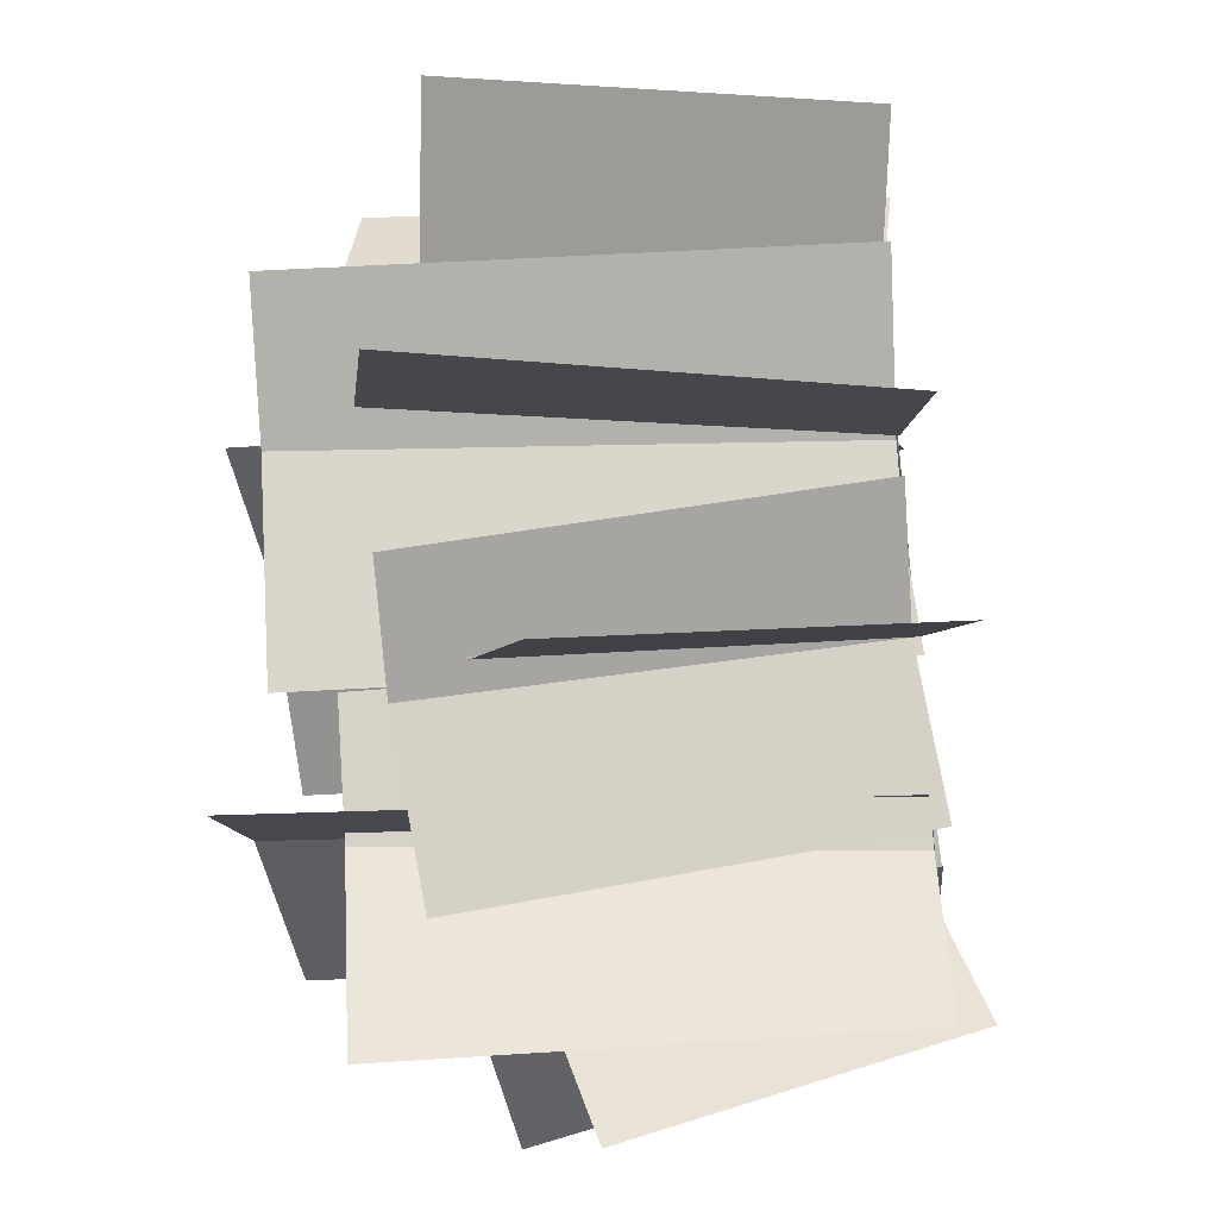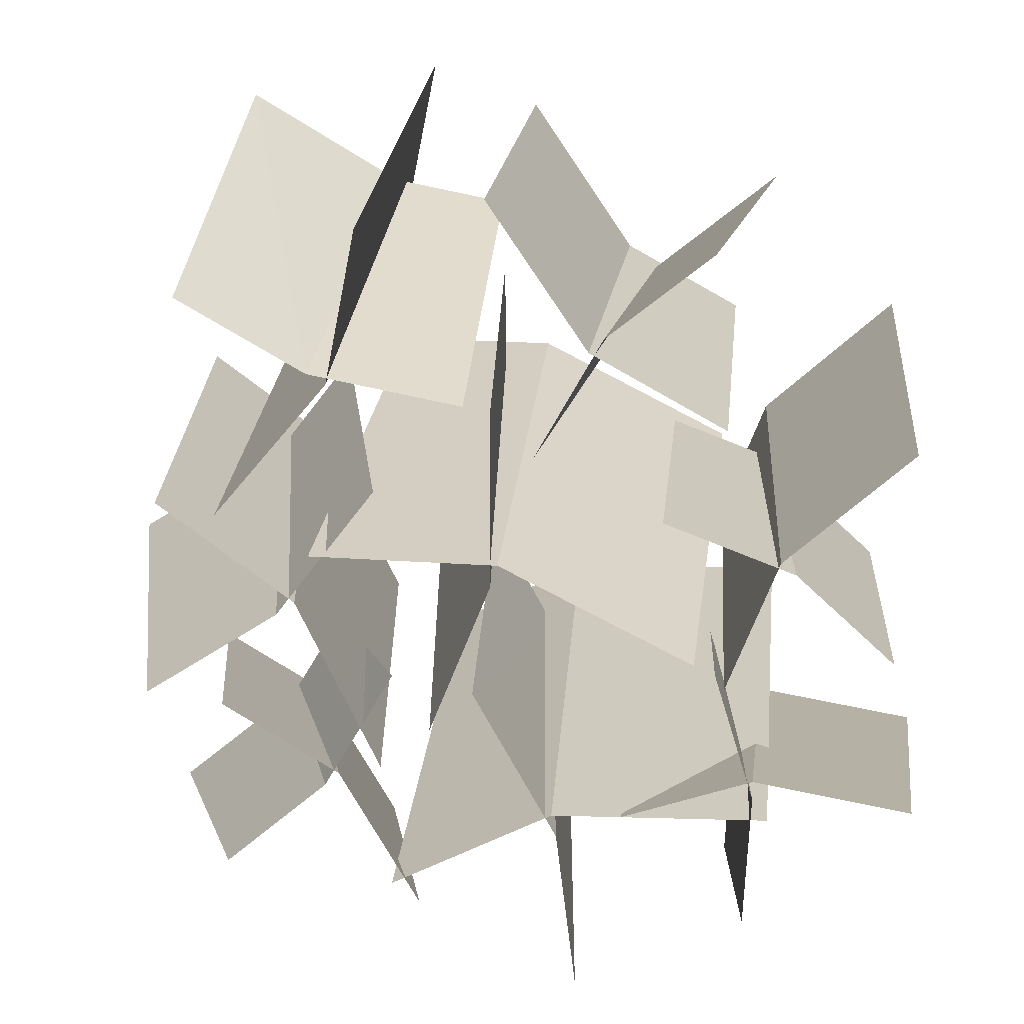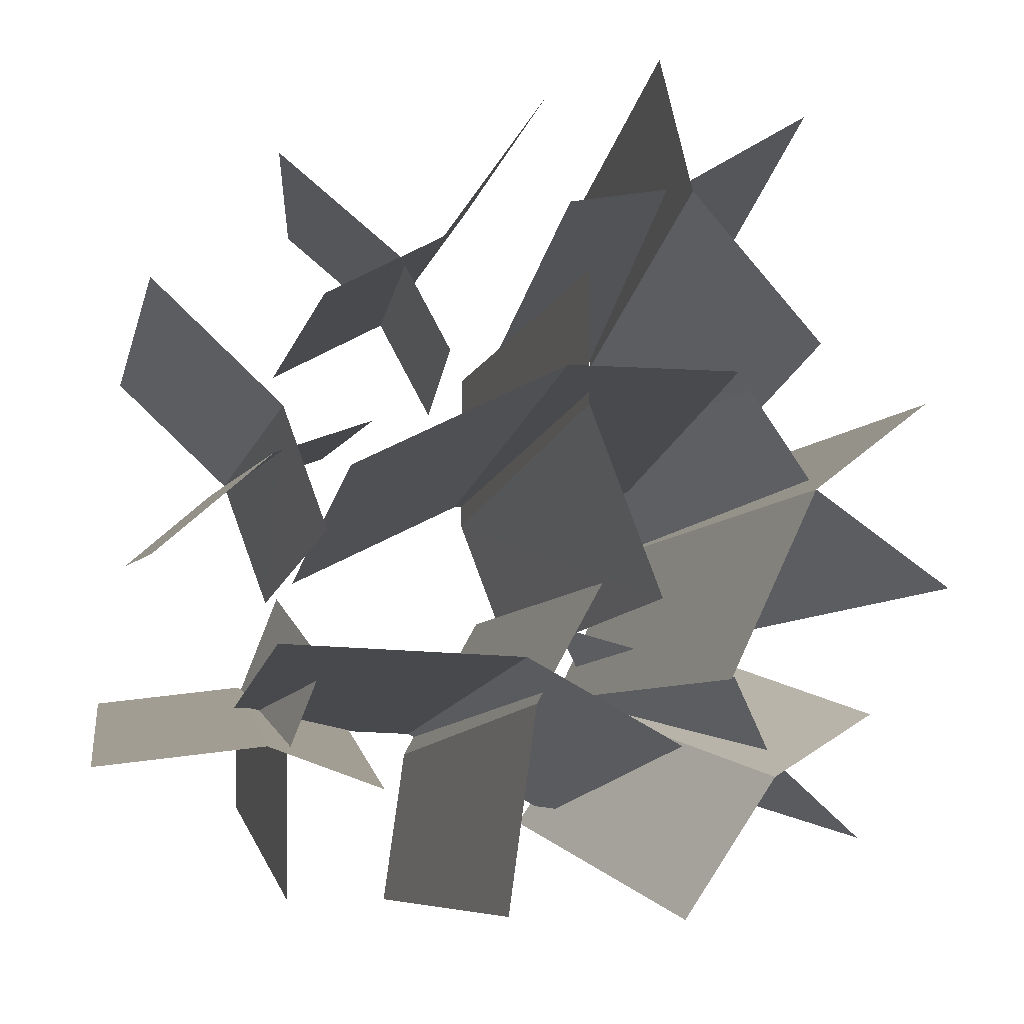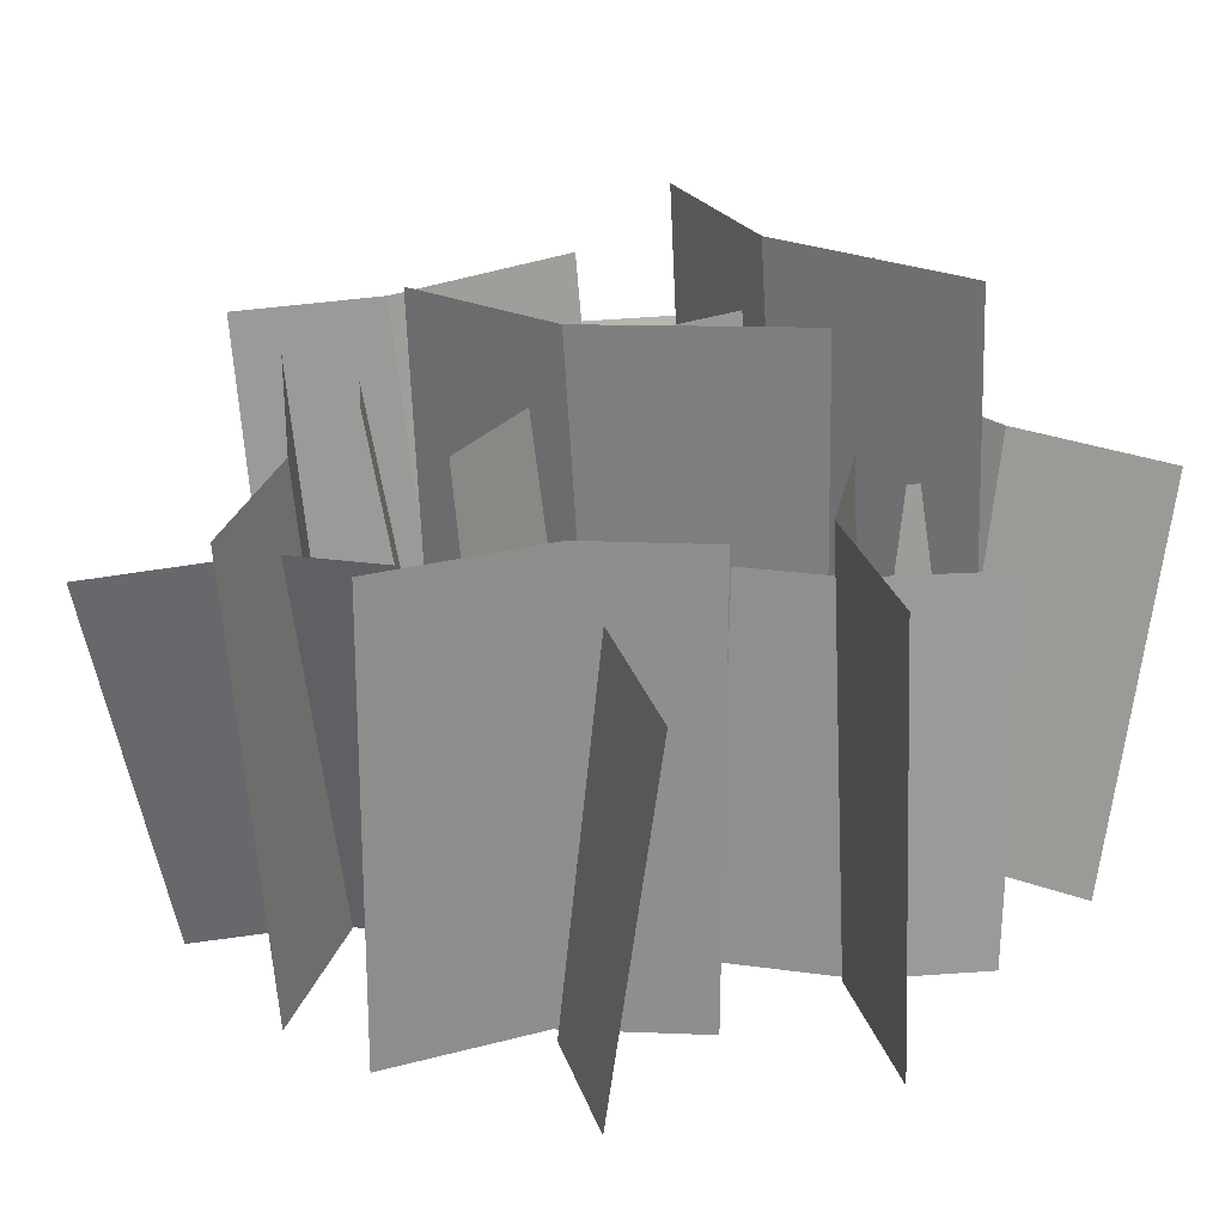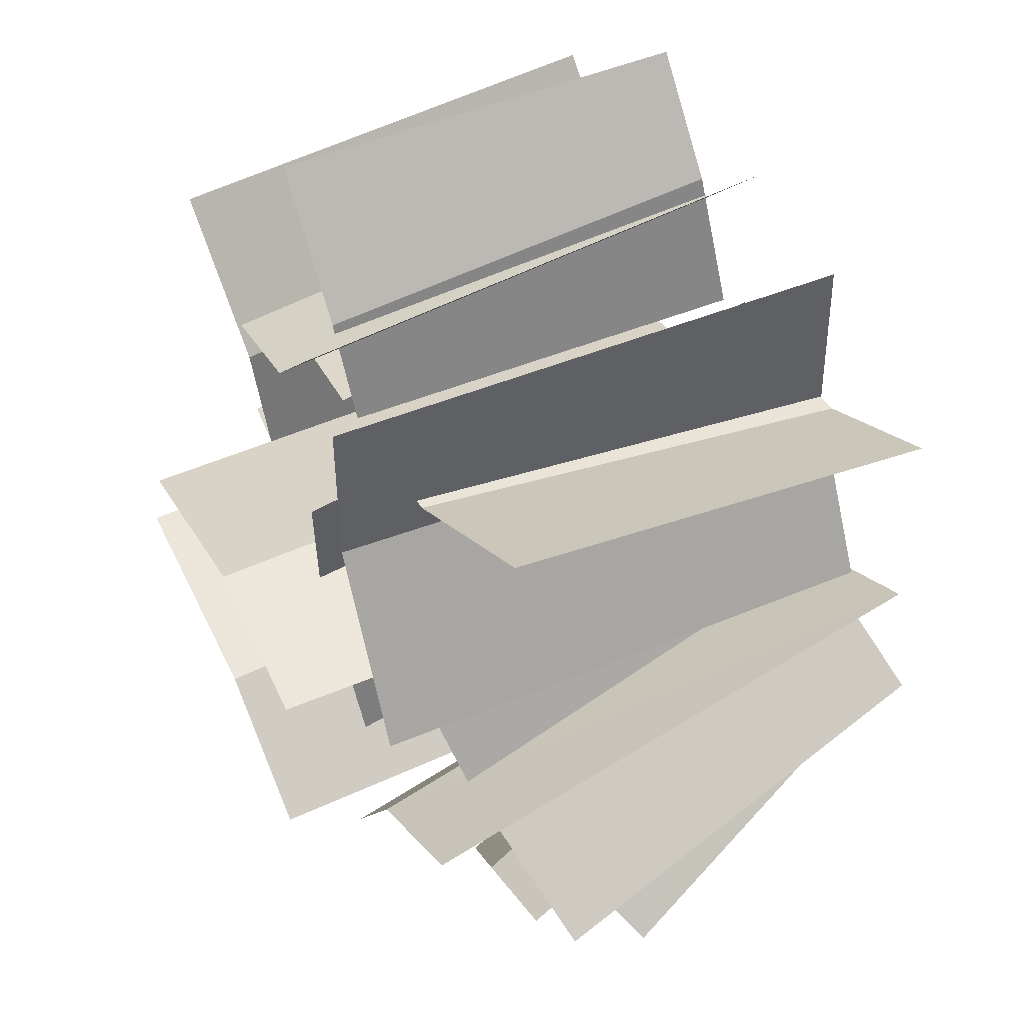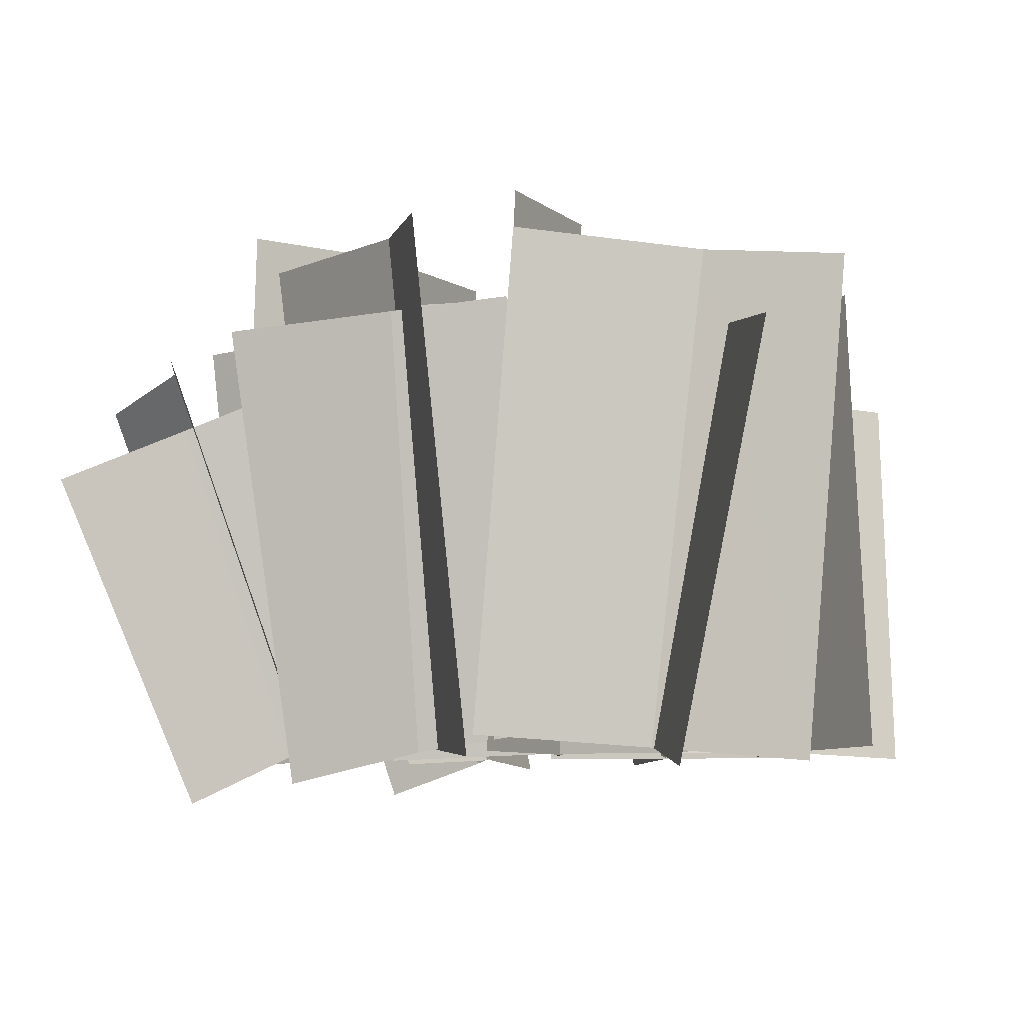
<metadata>
{"format":"obj","ext":"obj","renderer":"f3d","projection":"perspective","resolution":1024,"background":"white","views":[{"elev":-40.6,"azim":-82.0,"up":"+Z"},{"elev":21.8,"azim":7.2,"up":"+Z"},{"elev":-10.1,"azim":170.0,"up":"+Z"},{"elev":27.9,"azim":31.9,"up":"+Y"},{"elev":57.4,"azim":-114.9,"up":"+Z"},{"elev":-7.3,"azim":-63.6,"up":"+Y"}]}
</metadata>
<code>
o Scrub06LOD3
v 0.3135 0.03803 -0.1715
v 0.3318 0.5049 -0.4634
v 0.2852 0.5439 -0.334
v 0.3735 -0.01207 -0.3381
v 0.323 0.4375 -0.668
v 0.3665 -0.06671 -0.5039
v 0.188 -0.01649 -0.3765
v 0.3684 0.6016 -0.4592
v 0.2014 0.5923 -0.5166
v 0.3728 -0.005993 -0.3132
v 0.6104 0.5884 -0.4905
v 0.5962 -0.01829 -0.342
v -0.1511 0.05652 -0.2087
v -0.3914 0.4861 -0.4551
v -0.323 0.5415 -0.3425
v -0.2391 -0.01464 -0.3535
v -0.5513 0.3967 -0.5688
v -0.3687 -0.08697 -0.4458
v -0.3857 -0.01443 -0.2338
v -0.3706 0.5806 -0.4912
v -0.5195 0.5728 -0.397
v -0.2207 -0.005798 -0.3381
v -0.2411 0.5522 -0.6963
v -0.1012 -0.03195 -0.5273
v 0.05777 -0.006206 0.1553
v 0.1826 0.5728 0.2654
v 0.108 0.5728 0.1281
v 0.1538 -0.006206 0.3323
v 0.3628 0.563 0.4177
v 0.2996 -0.01408 0.4556
v 0.3218 -0.007324 0.2106
v 0.1335 0.6748 0.2693
v 0.3035 0.6748 0.1771
v 0.1337 -0.007324 0.3127
v -0.01796 0.6812 0.4897
v -0.006241 -0.001894 0.5161
v 0.2379 -0.006027 0.07349
v 0.3613 0.5562 -0.03099
v 0.2188 0.5562 0.02135
v 0.4214 -0.006027 0.006134
v 0.5327 0.5469 -0.1825
v 0.5601 -0.01367 -0.1166
v 0.3281 -0.007111 -0.1722
v 0.3582 0.6553 0.01668
v 0.2935 0.6553 -0.1595
v 0.3997 -0.007111 0.0227
v 0.5483 0.6611 0.1932
v 0.5752 -0.001838 0.1857
v -0.02541 -0.007732 -0.199
v 0.005566 0.7134 -0.4041
v -0.08789 0.7134 -0.2332
v 0.09491 -0.007732 -0.4187
v 0.04343 0.7017 -0.6953
v 0.1255 -0.01753 -0.6548
v -0.1456 -0.009125 -0.5122
v 0.04285 0.8408 -0.3552
v -0.1685 0.8408 -0.4709
v 0.08807 -0.009125 -0.3845
v 0.3757 0.8481 -0.3455
v 0.3955 -0.002358 -0.3755
v -0.1676 0.02664 0.08655
v -0.4248 0.6318 -0.07306
v -0.3198 0.6616 0.06433
v -0.3027 -0.01192 -0.09033
v -0.646 0.5723 -0.2062
v -0.4819 -0.05985 -0.1981
v -0.4658 -0.02321 0.07513
v -0.3896 0.7515 -0.09753
v -0.5601 0.7373 0.03589
v -0.2771 -0.007423 -0.07251
v -0.2617 0.7524 -0.3694
v -0.1592 -0.006653 -0.3232
v -0.0383 0.008293 0.224
v -0.2272 0.6089 0.3811
v -0.06262 0.6226 0.3474
v -0.25 -0.008858 0.2676
v -0.4385 0.5718 0.5176
v -0.4211 -0.03897 0.3779
v -0.1758 -0.02708 0.4773
v -0.2228 0.7241 0.3408
v -0.1796 0.7061 0.5439
v -0.2236 -0.006992 0.2527
v -0.4041 0.7427 0.1176
v -0.3911 0.009933 0.04678
v 0.000764 -0.007732 0.2174
v -0.0705 0.7134 0.0226
v -0.0705 0.7134 0.2174
v 0.000764 -0.007732 -0.03326
v -0.1771 0.7017 -0.251
v -0.08563 -0.01753 -0.2549
v -0.2551 -0.009125 0
v -0.01444 0.8408 0.04739
v -0.2551 0.8408 0.04739
v 0.0112 -0.009125 0
v 0.2825 0.8481 -0.1038
v 0.2852 -0.002358 -0.1395
f 1 2 3
f 4 2 1
f 2 4 5
f 5 4 6
f 7 8 9
f 10 8 7
f 8 10 11
f 11 10 12
f 13 14 15
f 16 14 13
f 14 16 17
f 17 16 18
f 19 20 21
f 22 20 19
f 20 22 23
f 23 22 24
f 25 26 27
f 28 26 25
f 26 28 29
f 29 28 30
f 31 32 33
f 34 32 31
f 32 34 35
f 35 34 36
f 37 38 39
f 40 38 37
f 38 40 41
f 41 40 42
f 43 44 45
f 46 44 43
f 44 46 47
f 47 46 48
f 49 50 51
f 52 50 49
f 50 52 53
f 53 52 54
f 55 56 57
f 58 56 55
f 56 58 59
f 59 58 60
f 61 62 63
f 64 62 61
f 62 64 65
f 65 64 66
f 67 68 69
f 70 68 67
f 68 70 71
f 71 70 72
f 73 74 75
f 76 74 73
f 74 76 77
f 77 76 78
f 79 80 81
f 82 80 79
f 80 82 83
f 83 82 84
f 85 86 87
f 88 86 85
f 86 88 89
f 89 88 90
f 91 92 93
f 94 92 91
f 92 94 95
f 95 94 96

</code>
